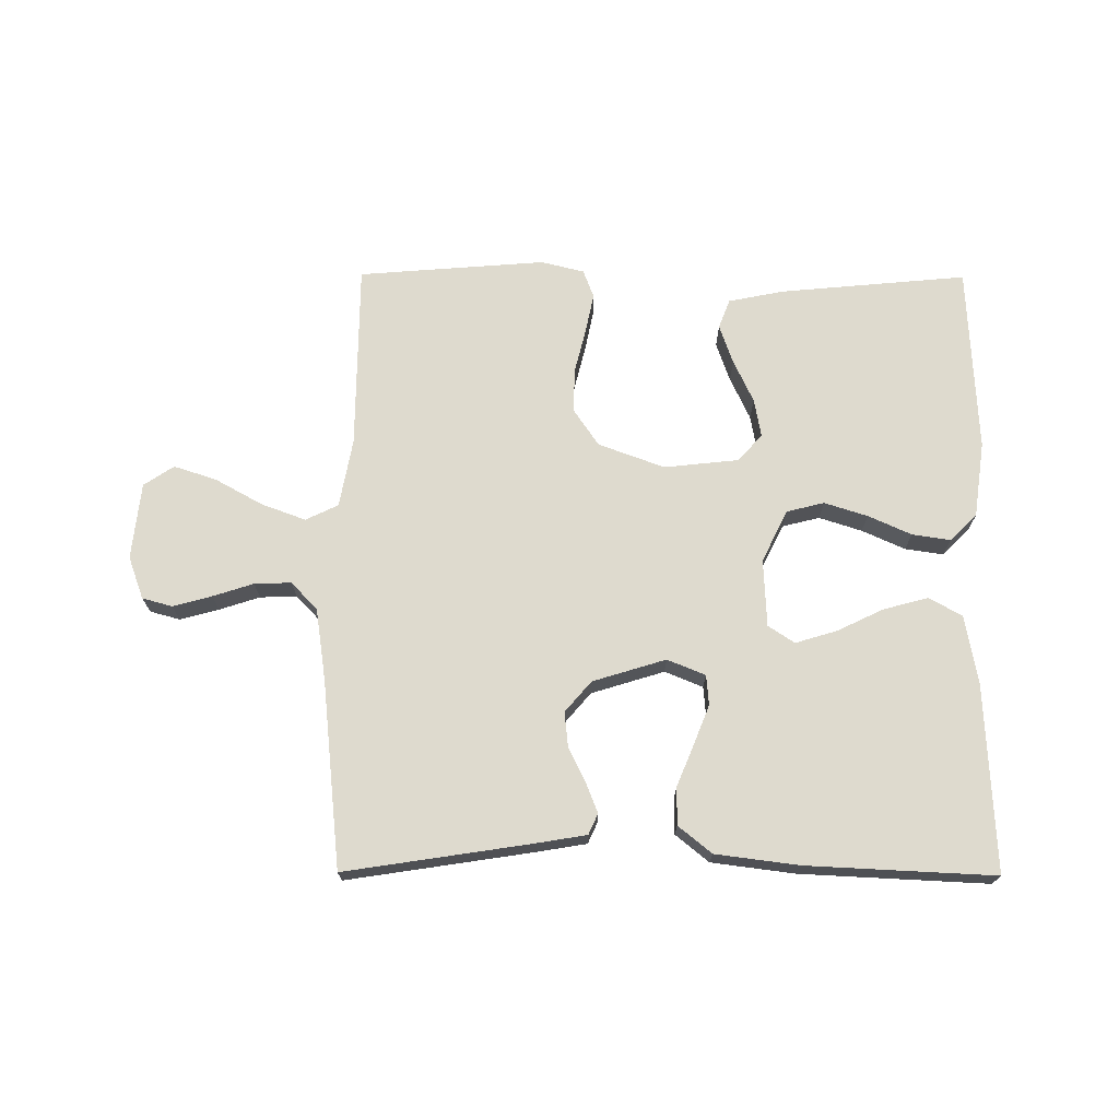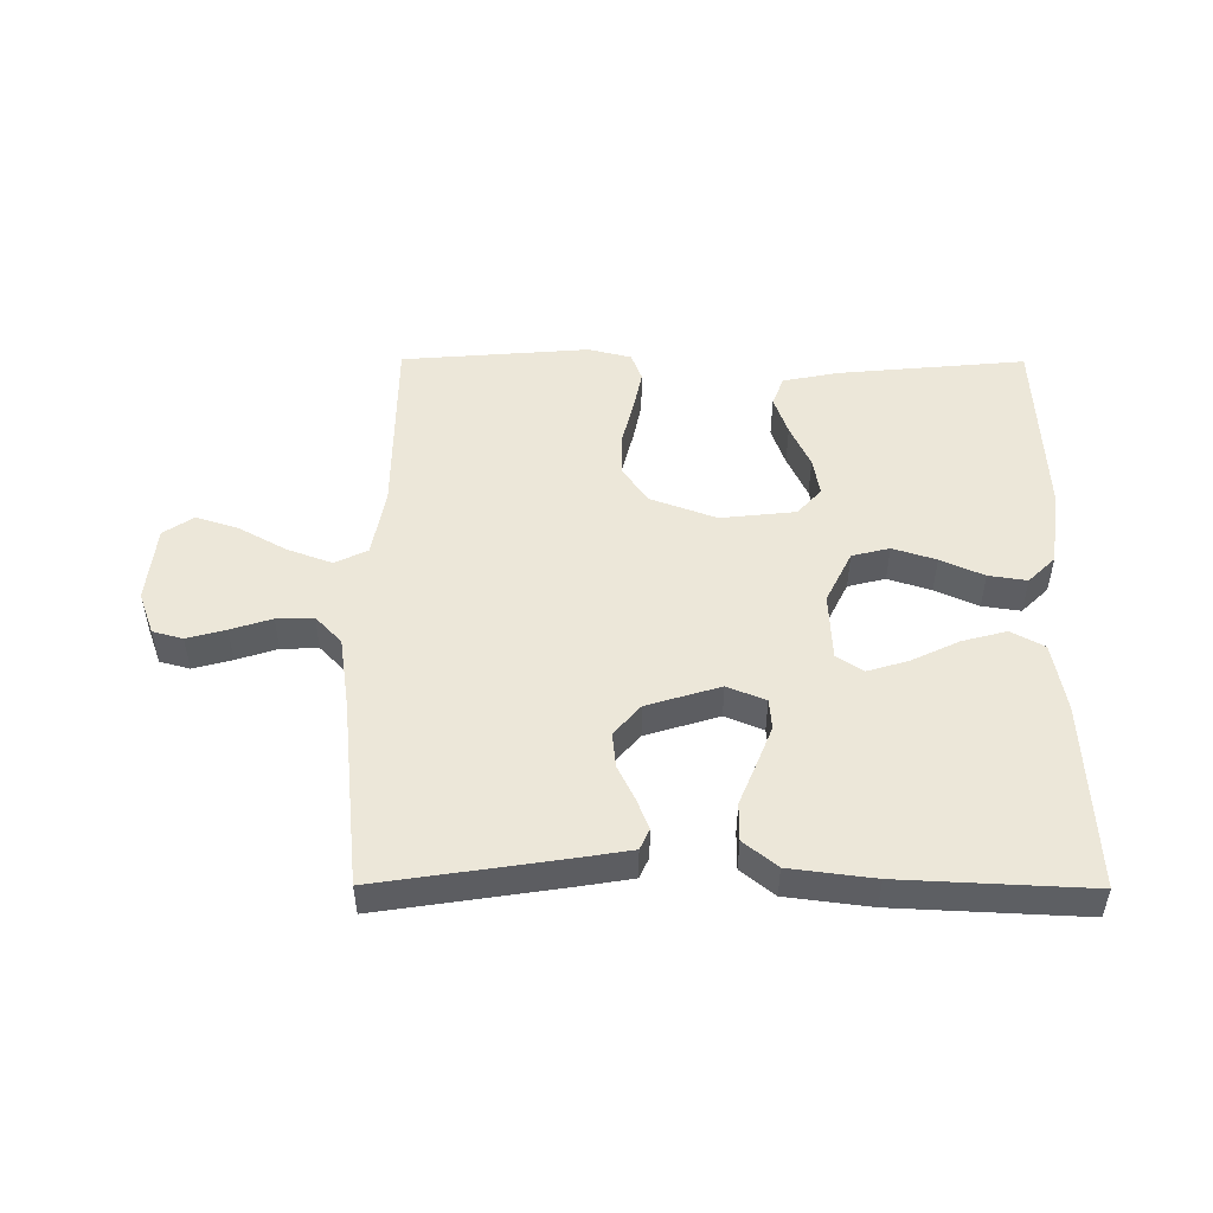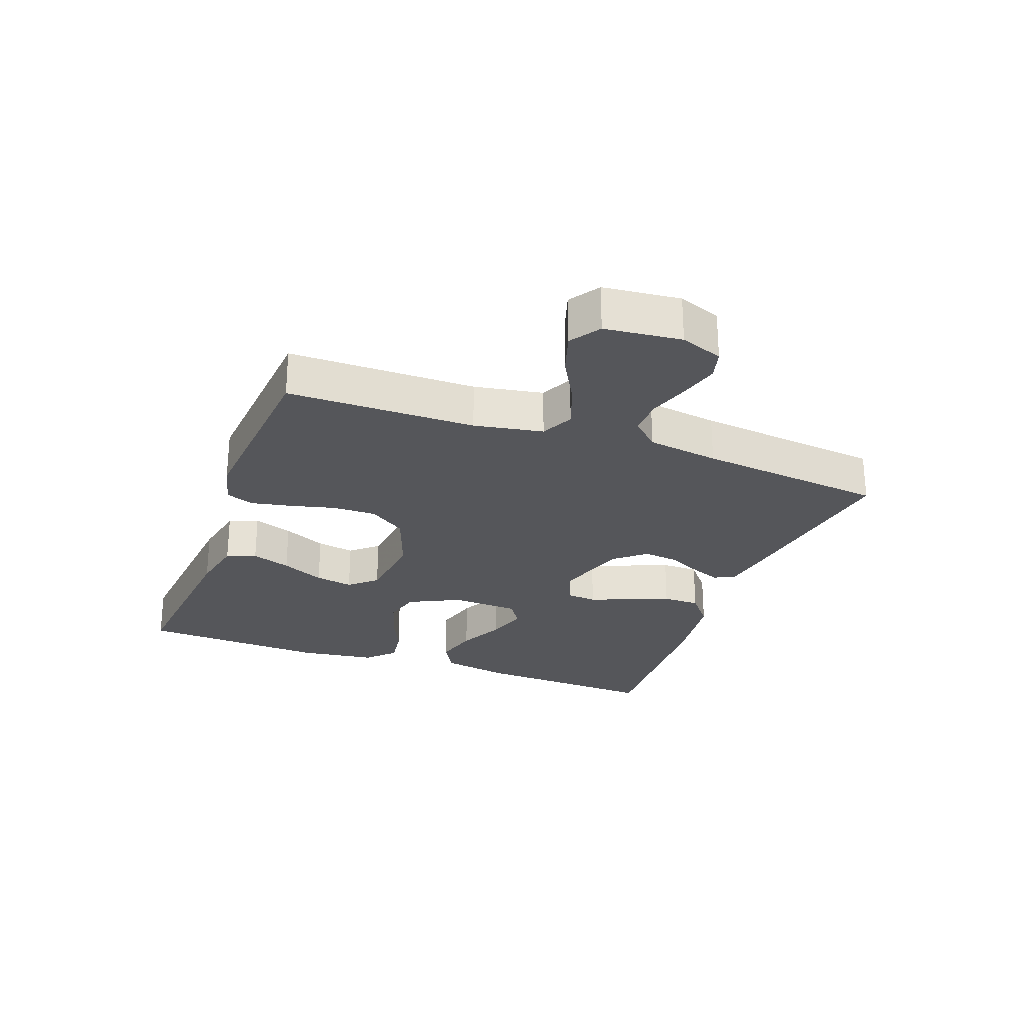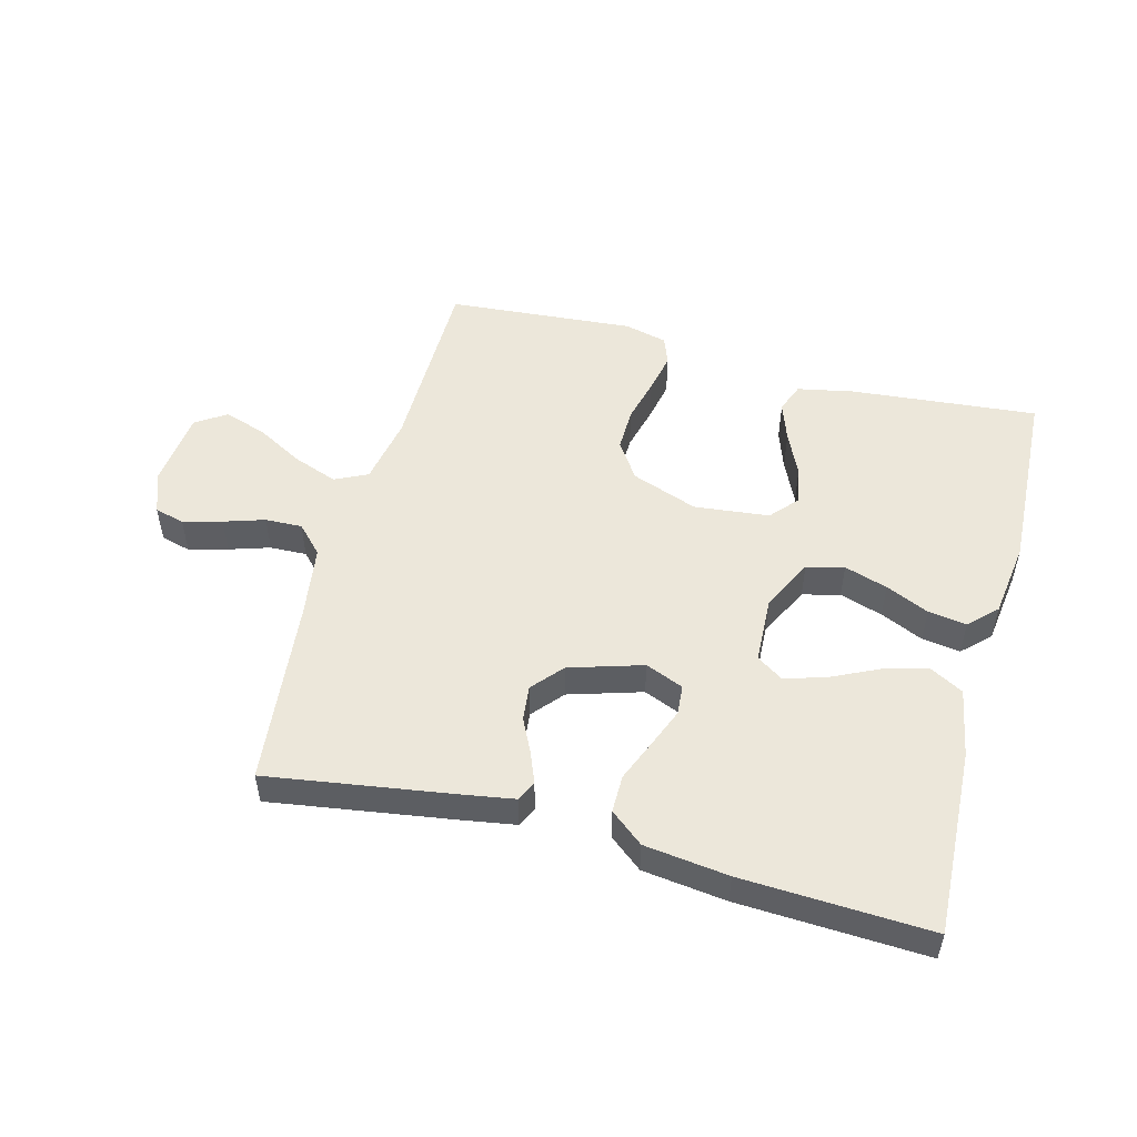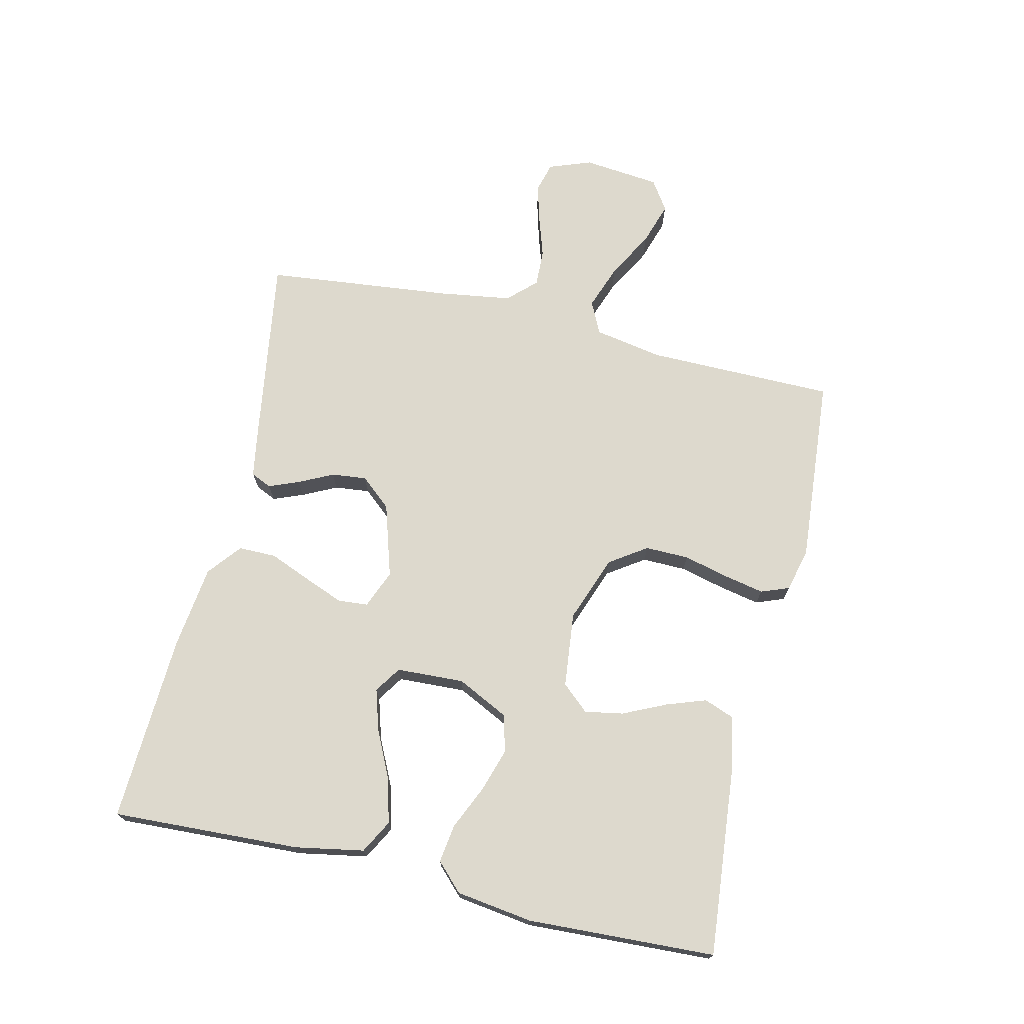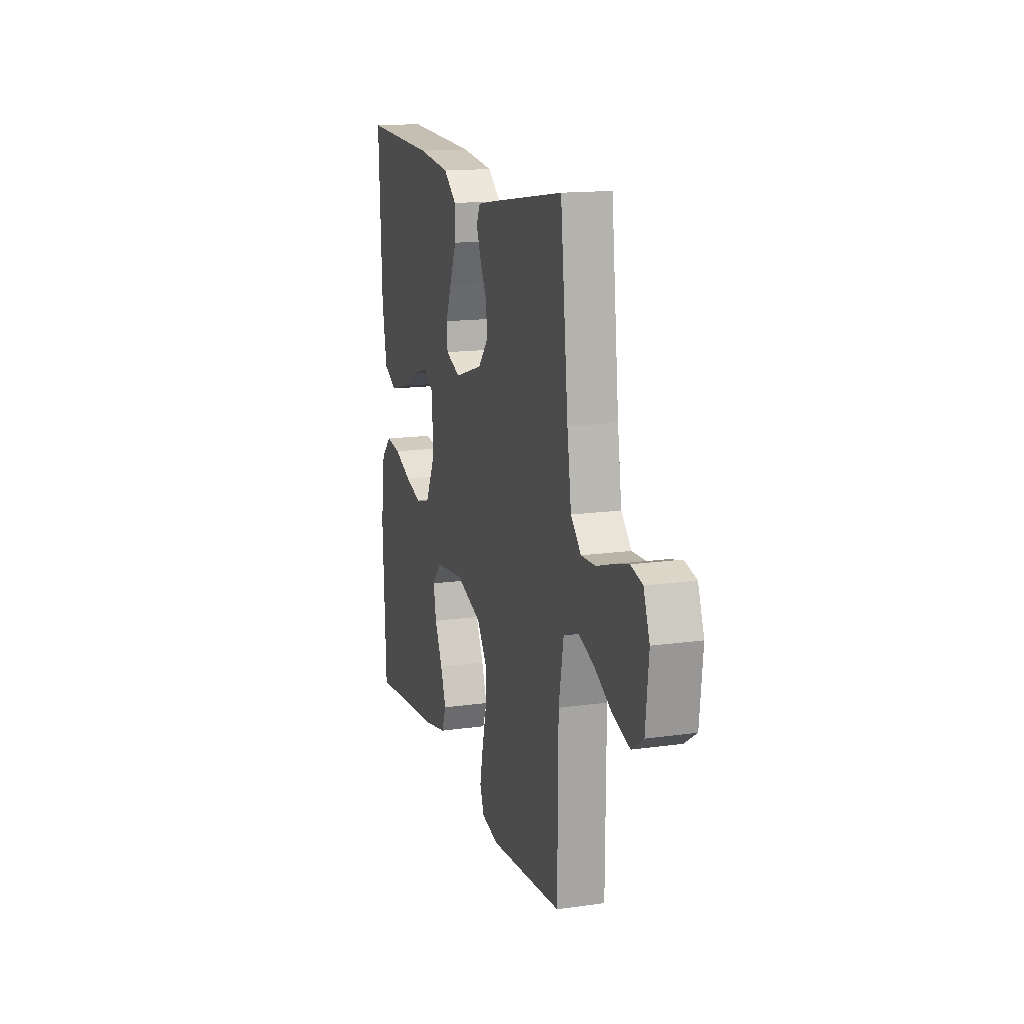
<metadata>
{"format":"obj","ext":"obj","renderer":"f3d","projection":"perspective","resolution":1024,"background":"white","views":[{"elev":71.1,"azim":0.3,"up":"+Y"},{"elev":50.0,"azim":0.3,"up":"+Y"},{"elev":-26.1,"azim":-110.3,"up":"+Y"},{"elev":51.5,"azim":14.9,"up":"+Y"},{"elev":71.9,"azim":103.1,"up":"+Y"},{"elev":15.0,"azim":-106.9,"up":"+Z"}]}
</metadata>
<code>
v -0.5 0.07 -0.5
v -0.502 0.07 -0.2
v -0.522 0.07 -0.09
v -0.574 0.07 -0.065
v -0.645 0.07 -0.091
v -0.721 0.07 -0.133
v -0.789 0.07 -0.155
v -0.837 0.07 -0.123
v -0.85 0.07 0
v -0.825 0.07 0.068
v -0.777 0.07 0.081
v -0.715 0.07 0.064
v -0.65 0.07 0.043
v -0.591 0.07 0.041
v -0.549 0.07 0.085
v -0.532 0.07 0.2
v -0.5 0.07 0.5
v -0.2 0.07 0.454
v -0.122 0.07 0.441
v -0.107 0.07 0.408
v -0.126 0.07 0.36
v -0.153 0.07 0.305
v -0.159 0.07 0.249
v -0.117 0.07 0.2
v 0 0.07 0.164
v 0.061 0.07 0.189
v 0.065 0.07 0.237
v 0.04 0.07 0.3
v 0.013 0.07 0.366
v 0.013 0.07 0.426
v 0.066 0.07 0.469
v 0.2 0.07 0.486
v 0.5 0.07 0.5
v 0.486 0.07 0.2
v 0.466 0.07 0.09
v 0.413 0.07 0.061
v 0.342 0.07 0.08
v 0.267 0.07 0.116
v 0.201 0.07 0.136
v 0.159 0.07 0.108
v 0.154 0.07 0
v 0.195 0.07 -0.083
v 0.255 0.07 -0.098
v 0.324 0.07 -0.076
v 0.393 0.07 -0.045
v 0.454 0.07 -0.036
v 0.497 0.07 -0.078
v 0.514 0.07 -0.2
v 0.5 0.07 -0.5
v 0.2 0.07 -0.472
v 0.111 0.07 -0.454
v 0.093 0.07 -0.407
v 0.115 0.07 -0.344
v 0.147 0.07 -0.275
v 0.158 0.07 -0.214
v 0.12 0.07 -0.171
v 0 0.07 -0.158
v -0.106 0.07 -0.197
v -0.146 0.07 -0.256
v -0.145 0.07 -0.326
v -0.127 0.07 -0.398
v -0.114 0.07 -0.462
v -0.131 0.07 -0.507
v -0.2 0.07 -0.524
v -0.5 0 -0.5
v -0.502 0 -0.2
v -0.522 0 -0.09
v -0.574 0 -0.065
v -0.645 0 -0.091
v -0.721 0 -0.133
v -0.789 0 -0.155
v -0.837 0 -0.123
v -0.85 0 0
v -0.825 0 0.068
v -0.777 0 0.081
v -0.715 0 0.064
v -0.65 0 0.043
v -0.591 0 0.041
v -0.549 0 0.085
v -0.532 0 0.2
v -0.5 0 0.5
v -0.2 0 0.454
v -0.122 0 0.441
v -0.107 0 0.408
v -0.126 0 0.36
v -0.153 0 0.305
v -0.159 0 0.249
v -0.117 0 0.2
v 0 0 0.164
v 0.061 0 0.189
v 0.065 0 0.237
v 0.04 0 0.3
v 0.013 0 0.366
v 0.013 0 0.426
v 0.066 0 0.469
v 0.2 0 0.486
v 0.5 0 0.5
v 0.486 0 0.2
v 0.466 0 0.09
v 0.413 0 0.061
v 0.342 0 0.08
v 0.267 0 0.116
v 0.201 0 0.136
v 0.159 0 0.108
v 0.154 0 0
v 0.195 0 -0.083
v 0.255 0 -0.098
v 0.324 0 -0.076
v 0.393 0 -0.045
v 0.454 0 -0.036
v 0.497 0 -0.078
v 0.514 0 -0.2
v 0.5 0 -0.5
v 0.2 0 -0.472
v 0.111 0 -0.454
v 0.093 0 -0.407
v 0.115 0 -0.344
v 0.147 0 -0.275
v 0.158 0 -0.214
v 0.12 0 -0.171
v 0 0 -0.158
v -0.106 0 -0.197
v -0.146 0 -0.256
v -0.145 0 -0.326
v -0.127 0 -0.398
v -0.114 0 -0.462
v -0.131 0 -0.507
v -0.2 0 -0.524
f 64 1 2
f 63 64 2
f 62 63 2
f 61 62 2
f 60 61 2
f 59 60 2 3
f 58 59 3 4
f 57 58 4
f 56 57 4
f 52 53 54
f 51 52 54
f 50 51 54
f 49 50 54
f 48 49 54
f 47 48 54
f 46 47 54
f 45 46 54
f 44 45 54
f 43 44 54 55
f 42 43 55 56
f 36 37 38
f 35 36 38
f 34 35 38
f 33 34 38
f 32 33 38
f 31 32 38
f 30 31 38
f 29 30 38
f 28 29 38
f 27 28 38 39
f 26 27 39 40
f 20 21 22
f 19 20 22
f 18 19 22
f 17 18 22
f 16 17 22
f 15 16 22 23
f 14 15 23 24
f 11 12 13
f 10 11 13
f 9 10 13
f 8 9 13
f 7 8 13
f 6 7 13
f 5 6 13
f 4 5 13 14
f 14 24 25
f 4 14 25
f 56 4 25
f 42 56 25
f 41 42 25
f 25 26 40 41
f 66 65 128
f 66 128 127
f 66 127 126
f 66 126 125
f 66 125 124
f 67 66 124 123
f 68 67 123 122
f 68 122 121
f 68 121 120
f 118 117 116
f 118 116 115
f 118 115 114
f 118 114 113
f 118 113 112
f 118 112 111
f 118 111 110
f 118 110 109
f 118 109 108
f 119 118 108 107
f 120 119 107 106
f 102 101 100
f 102 100 99
f 102 99 98
f 102 98 97
f 102 97 96
f 102 96 95
f 102 95 94
f 102 94 93
f 102 93 92
f 103 102 92 91
f 104 103 91 90
f 86 85 84
f 86 84 83
f 86 83 82
f 86 82 81
f 86 81 80
f 87 86 80 79
f 88 87 79 78
f 77 76 75
f 77 75 74
f 77 74 73
f 77 73 72
f 77 72 71
f 77 71 70
f 77 70 69
f 78 77 69 68
f 89 88 78
f 89 78 68
f 89 68 120
f 89 120 106
f 89 106 105
f 105 104 90 89
f 1 65 66 2
f 2 66 67 3
f 3 67 68 4
f 4 68 69 5
f 5 69 70 6
f 6 70 71 7
f 7 71 72 8
f 8 72 73 9
f 9 73 74 10
f 10 74 75 11
f 11 75 76 12
f 12 76 77 13
f 13 77 78 14
f 14 78 79 15
f 15 79 80 16
f 16 80 81 17
f 17 81 82 18
f 18 82 83 19
f 19 83 84 20
f 20 84 85 21
f 21 85 86 22
f 22 86 87 23
f 23 87 88 24
f 24 88 89 25
f 25 89 90 26
f 26 90 91 27
f 27 91 92 28
f 28 92 93 29
f 29 93 94 30
f 30 94 95 31
f 31 95 96 32
f 32 96 97 33
f 33 97 98 34
f 34 98 99 35
f 35 99 100 36
f 36 100 101 37
f 37 101 102 38
f 38 102 103 39
f 39 103 104 40
f 40 104 105 41
f 41 105 106 42
f 42 106 107 43
f 43 107 108 44
f 44 108 109 45
f 45 109 110 46
f 46 110 111 47
f 47 111 112 48
f 48 112 113 49
f 49 113 114 50
f 50 114 115 51
f 51 115 116 52
f 52 116 117 53
f 53 117 118 54
f 54 118 119 55
f 55 119 120 56
f 56 120 121 57
f 57 121 122 58
f 58 122 123 59
f 59 123 124 60
f 60 124 125 61
f 61 125 126 62
f 62 126 127 63
f 63 127 128 64
f 64 128 65 1

</code>
